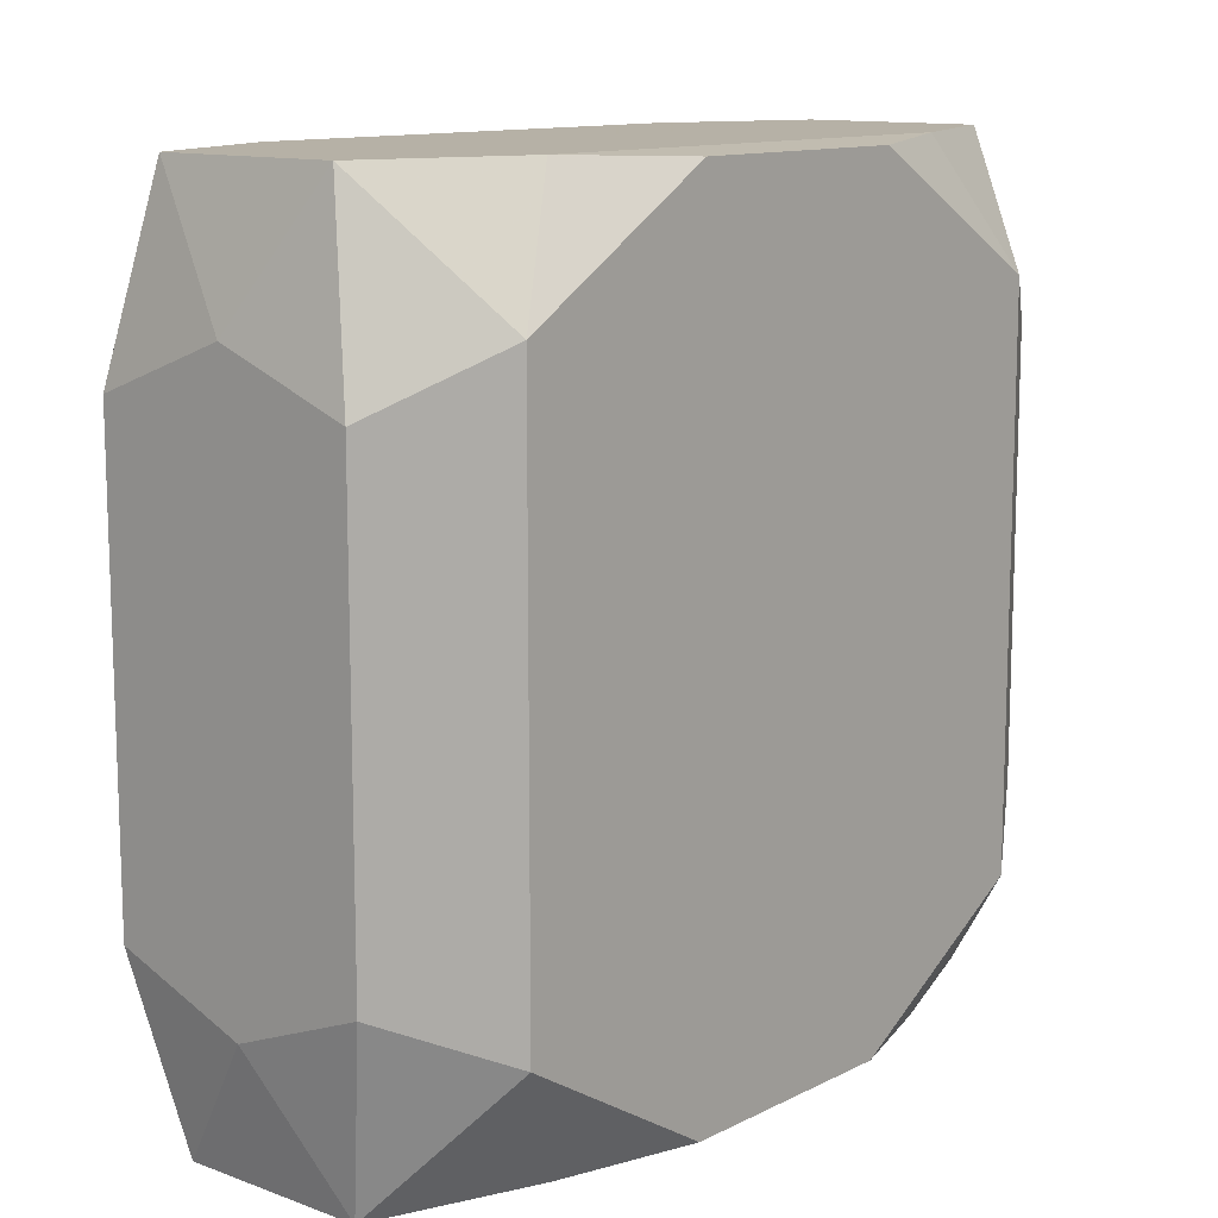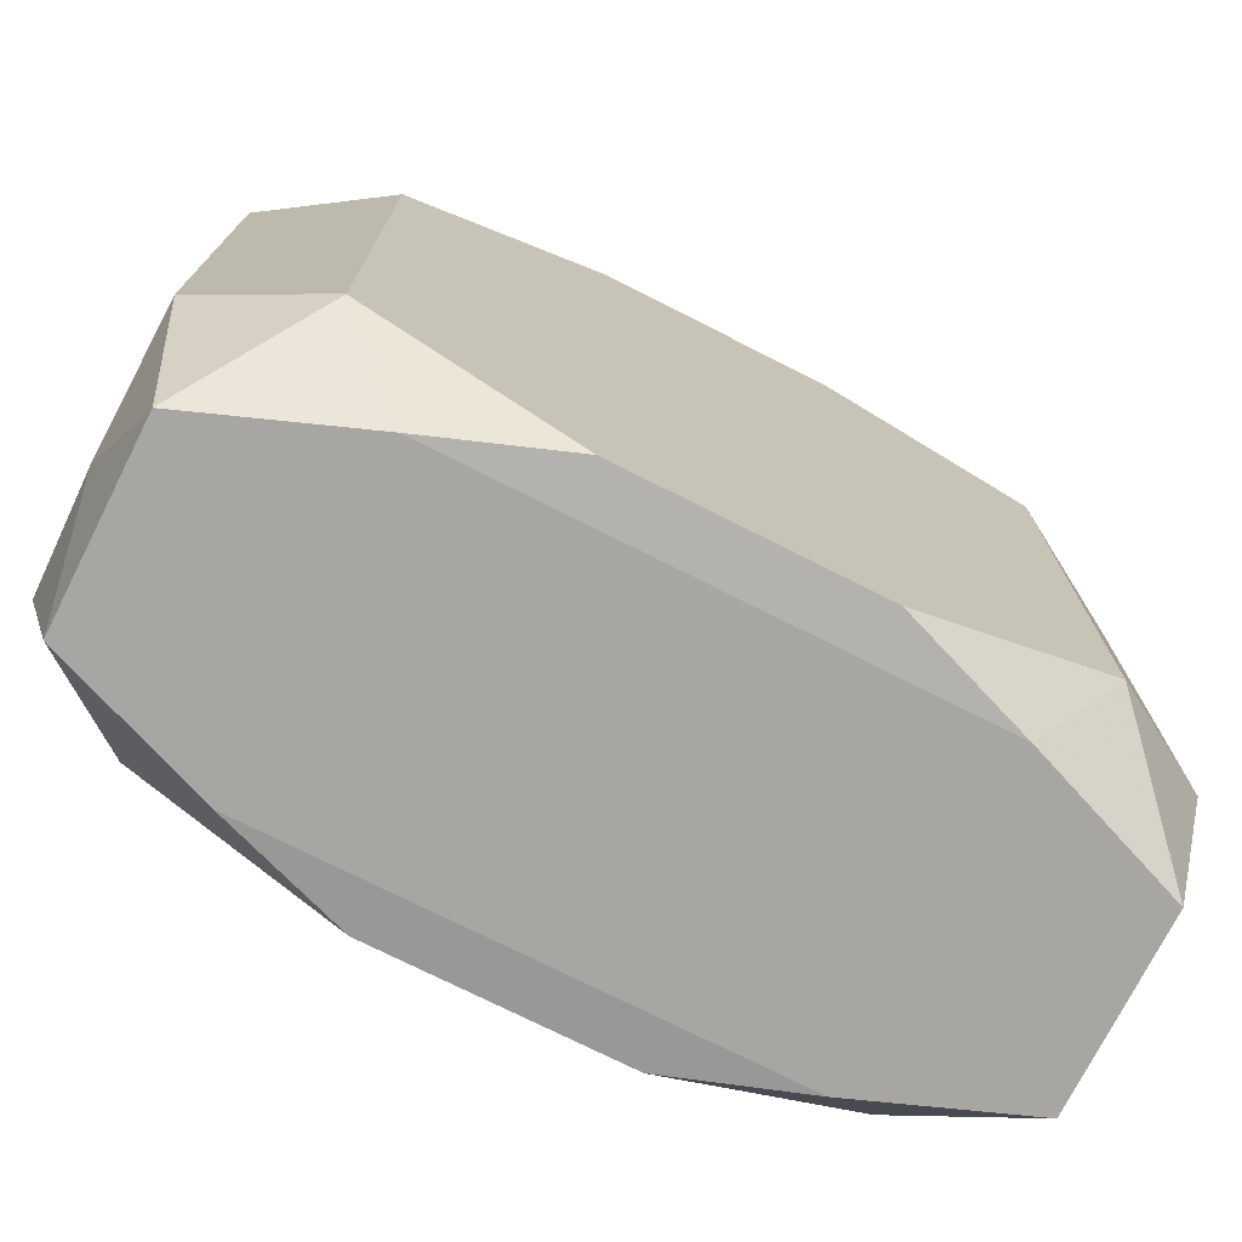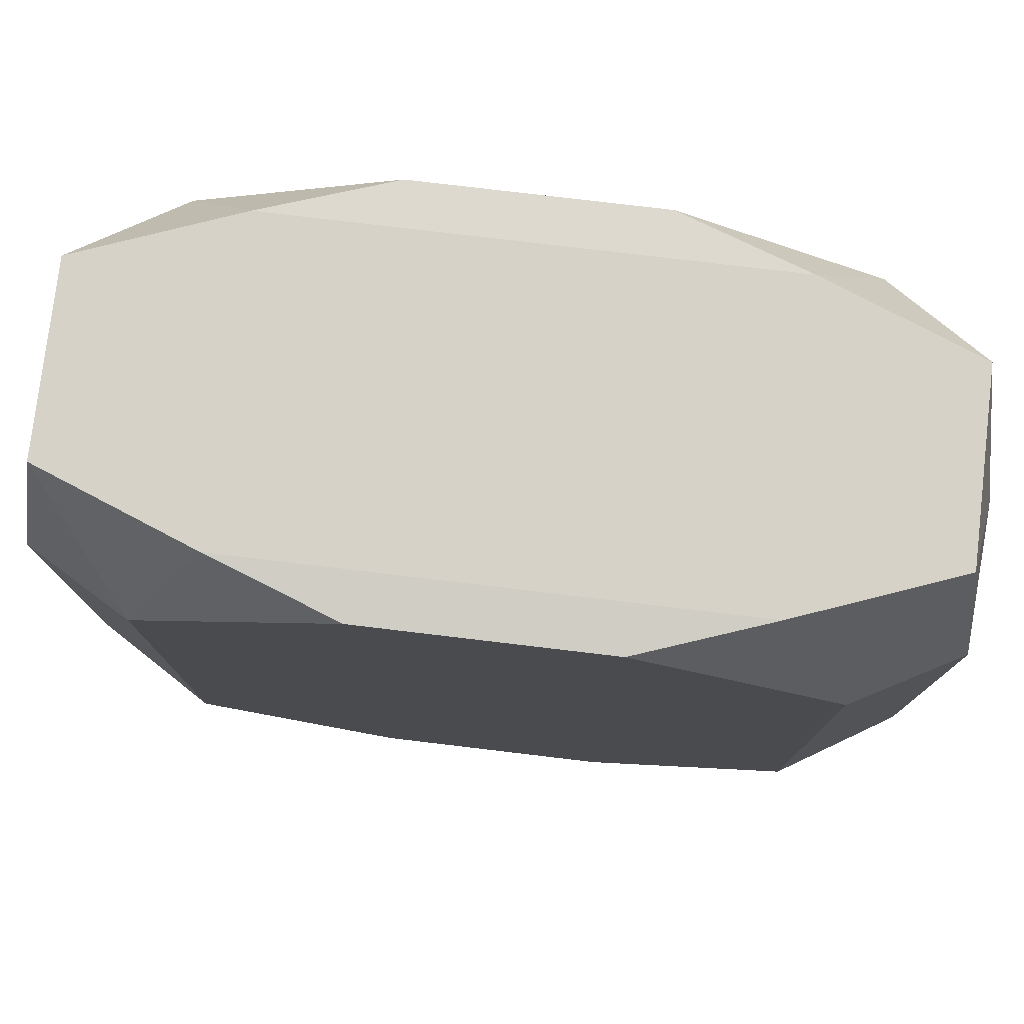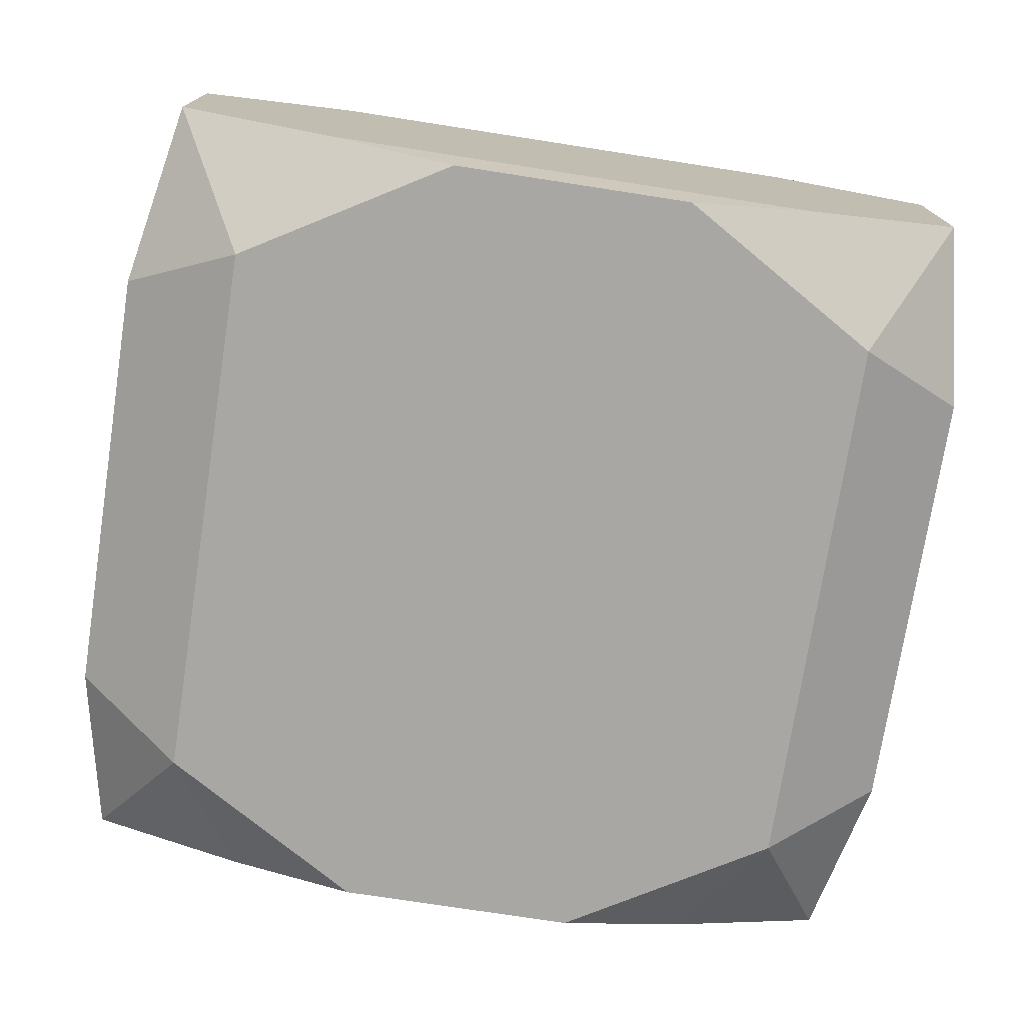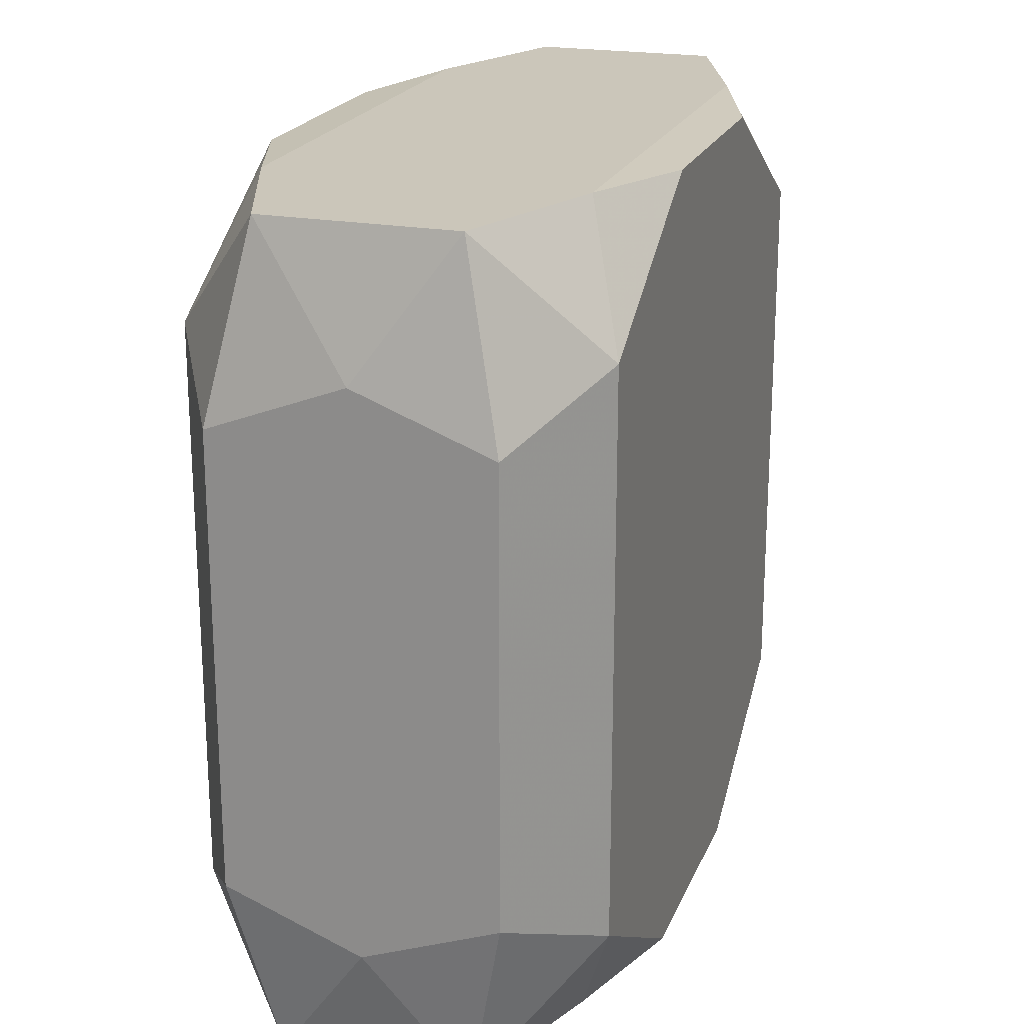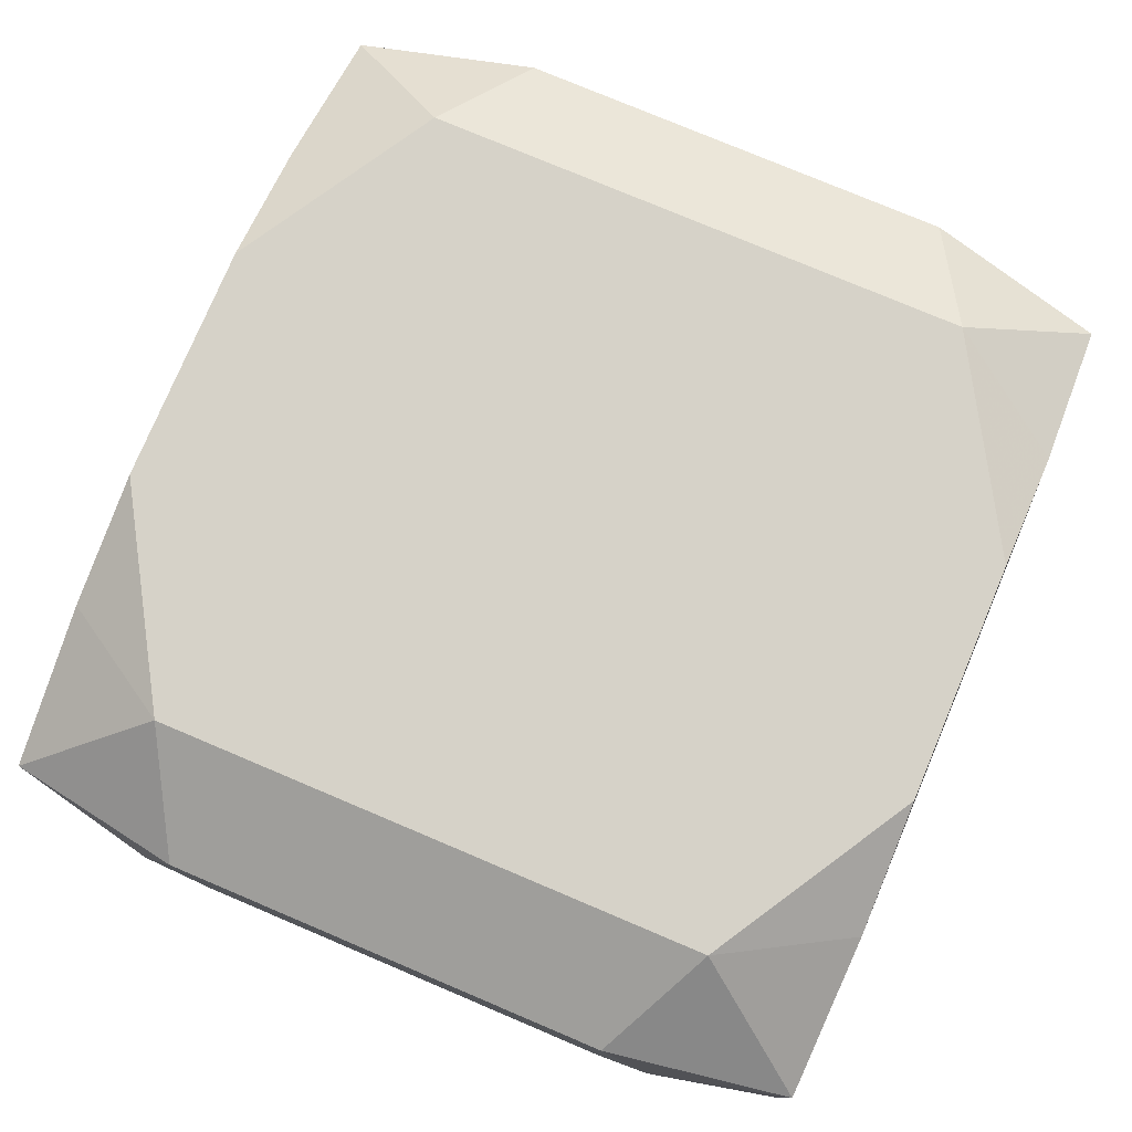
<metadata>
{"format":"obj","ext":"obj","renderer":"f3d","projection":"perspective","resolution":1024,"background":"white","views":[{"elev":12.1,"azim":-49.4,"up":"+Y"},{"elev":-74.1,"azim":153.2,"up":"+Y"},{"elev":77.6,"azim":6.8,"up":"+Y"},{"elev":-74.7,"azim":-8.8,"up":"+Z"},{"elev":21.2,"azim":108.1,"up":"+Y"},{"elev":77.5,"azim":112.9,"up":"+Z"}]}
</metadata>
<code>
v -0 0 0.01555
v 0 -0.009612 -0.01555
v 0 0.009612 -0.01555
v 0 0.0313 -0
v 0 0.02516 0.01555
v 0 0.02516 -0.01555
v -0.009316 -0.03092 0.01555
v -0.009316 -0.03092 -0.01555
v -0.009316 0.03092 0.01555
v -0.009316 0.03092 -0.01555
v -0.02516 0 0.01555
v -0.02516 -0.02149 0.01555
v -0.02516 -0.02149 -0.01555
v -0.02516 0.009612 -0.01555
v -0.02516 0.02149 0.01555
v -0.02516 0.02149 -0.01555
v -0.01328 -0.009612 0.01555
v -0.01537 -0.003558 -0.01555
v 0.03404 0.01712 0.01026
v 0.03404 0.01712 -0.01026
v 0.03404 0.02104 0
v 0.03404 0.005815 -0.009409
v 0.03404 -0.02104 0
v 0.03404 -0.01712 0.01026
v 0.03404 -0.01712 -0.01026
v 0.01934 -0.0313 0.01195
v 0.01934 -0.0313 -0.01195
v 0.01934 0.0313 0.01195
v 0.01934 0.0313 -0.01195
v -0.03167 -0.0313 0.007245
v -0.03167 -0.0313 -0.007245
v -0.03167 0.0313 0.007245
v -0.03167 0.0313 -0.007245
v 0.03167 -0.0313 0.007245
v 0.03167 -0.0313 -0.007245
v 0.03167 0.0313 0.007245
v 0.03167 0.0313 -0.007245
v 0.005941 -0.009612 -0.01555
v -0.01934 -0.0313 0.01195
v -0.01934 -0.0313 -0.01195
v -0.01934 0.0313 -0
v -0.01934 0.0313 0.01195
v -0.01934 0.0313 -0.01195
v -0.03404 0.01712 0.01026
v -0.03404 0.01712 -0.01026
v -0.03404 0.02104 -0
v -0.03404 0.005815 -0.009409
v -0.03404 -0.00967 -0
v -0.03404 0.00967 -0
v -0.03404 -0.005815 0.009409
v -0.03404 -0.005815 -0.009409
v -0.03404 -0.02104 -0
v -0.03404 -0.01712 0.01026
v -0.03404 -0.01712 -0.01026
v 0.02516 -0.02149 0.01555
v 0.02516 -0.02149 -0.01555
v 0.02516 -0.009612 0.01555
v 0.02516 0.009612 0.01555
v 0.02516 0.02149 0.01555
v 0.02516 0.02149 -0.01555
v 0.009316 -0.03092 0.01555
v 0.009316 -0.03092 -0.01555
v 0.009316 0.03092 0.01555
v 0.009316 0.03092 -0.01555
f 13 14 18
f 44 15 32
f 54 13 31
f 14 13 54
f 4 37 29
f 29 60 64
f 37 60 29
f 30 39 12
f 12 39 7
f 31 13 40
f 27 35 40
f 40 35 34
f 40 30 31
f 34 30 40
f 56 35 27
f 7 39 61
f 34 35 23
f 22 19 23
f 4 33 41
f 41 32 4
f 33 32 41
f 42 15 9
f 42 32 15
f 4 32 42
f 14 16 10
f 46 49 44
f 44 32 46
f 46 32 33
f 31 30 52
f 52 54 31
f 18 14 3
f 36 37 4
f 4 42 36
f 36 42 28
f 36 28 59
f 59 19 36
f 59 28 63
f 63 42 9
f 28 42 63
f 9 15 63
f 37 36 21
f 21 36 19
f 24 55 34
f 24 19 55
f 34 23 24
f 24 23 19
f 11 15 44
f 7 15 11
f 11 12 7
f 27 40 62
f 62 56 27
f 62 13 18
f 35 56 25
f 22 23 25
f 25 23 35
f 59 63 58
f 58 1 7
f 15 1 58
f 34 55 26
f 55 61 26
f 26 61 39
f 26 30 34
f 26 39 30
f 43 33 4
f 4 29 43
f 43 16 33
f 43 10 16
f 43 29 64
f 64 10 43
f 54 52 48
f 48 51 54
f 44 49 48
f 49 51 48
f 49 46 45
f 45 46 33
f 33 16 45
f 54 51 45
f 45 16 14
f 14 54 45
f 2 62 18
f 56 62 2
f 60 56 38
f 38 3 60
f 56 2 38
f 18 3 38
f 38 2 18
f 14 10 6
f 6 3 14
f 6 10 64
f 64 60 6
f 60 3 6
f 8 40 13
f 13 62 8
f 8 62 40
f 20 56 60
f 20 25 56
f 22 25 20
f 20 60 37
f 37 21 20
f 20 19 22
f 20 21 19
f 17 15 7
f 7 1 17
f 17 1 15
f 57 19 59
f 55 19 57
f 57 61 55
f 7 61 57
f 57 58 7
f 5 63 15
f 15 58 5
f 5 58 63
f 53 48 52
f 53 52 30
f 30 12 53
f 53 11 44
f 12 11 53
f 47 51 49
f 49 45 47
f 47 45 51
f 44 48 50
f 50 53 44
f 48 53 50

</code>
